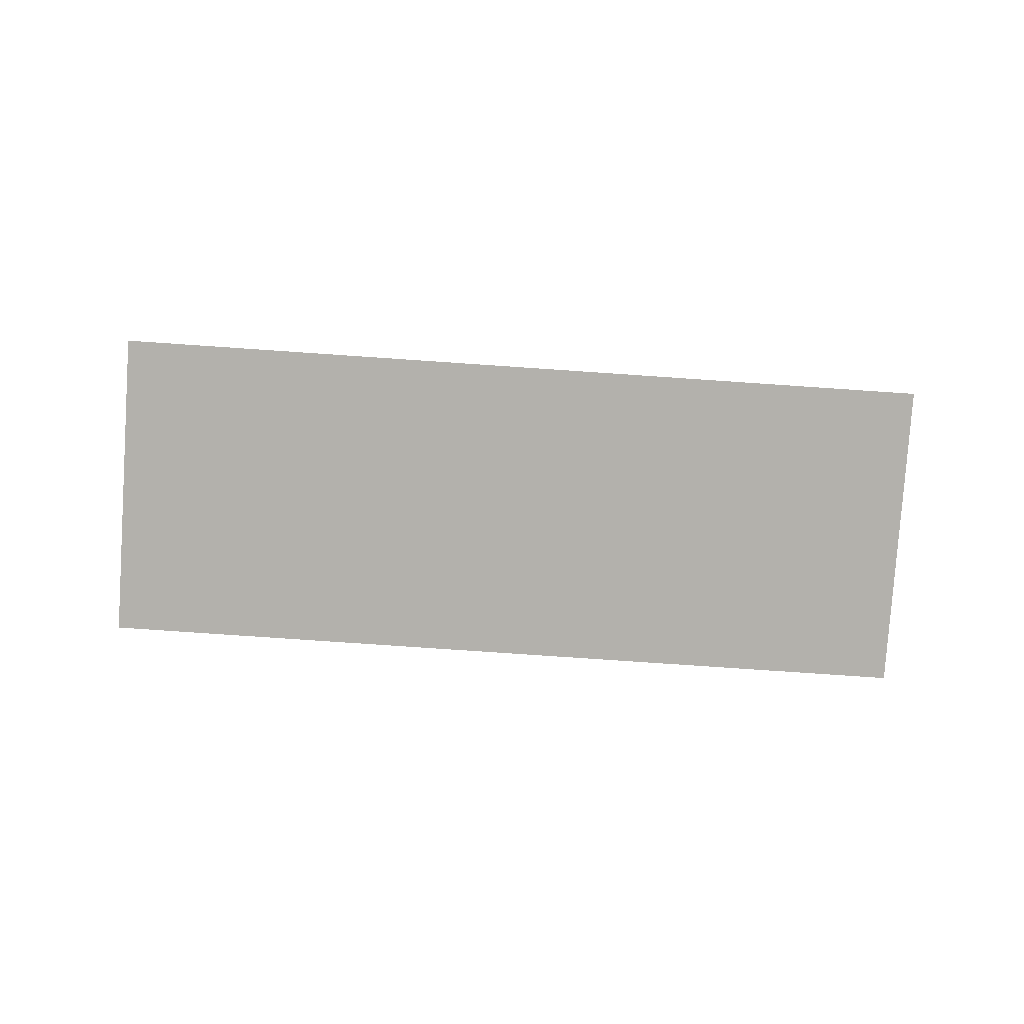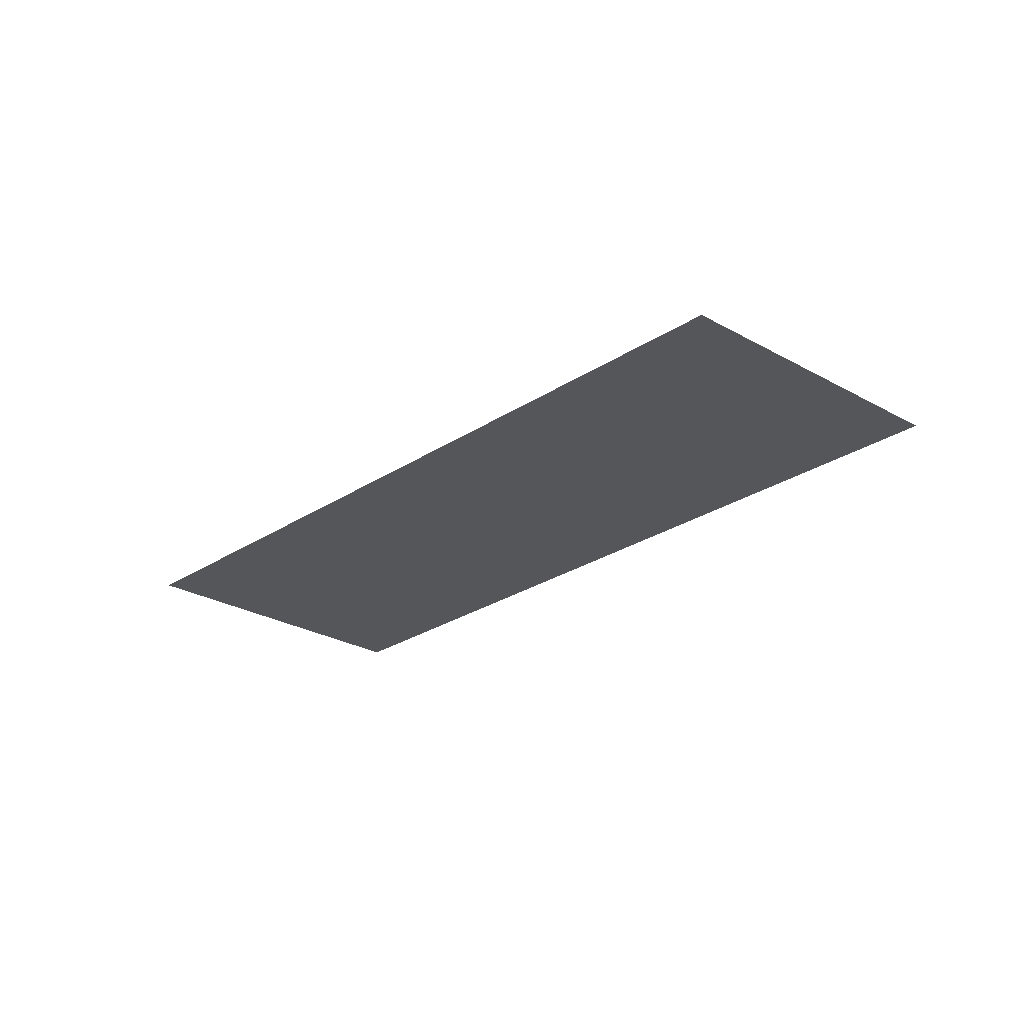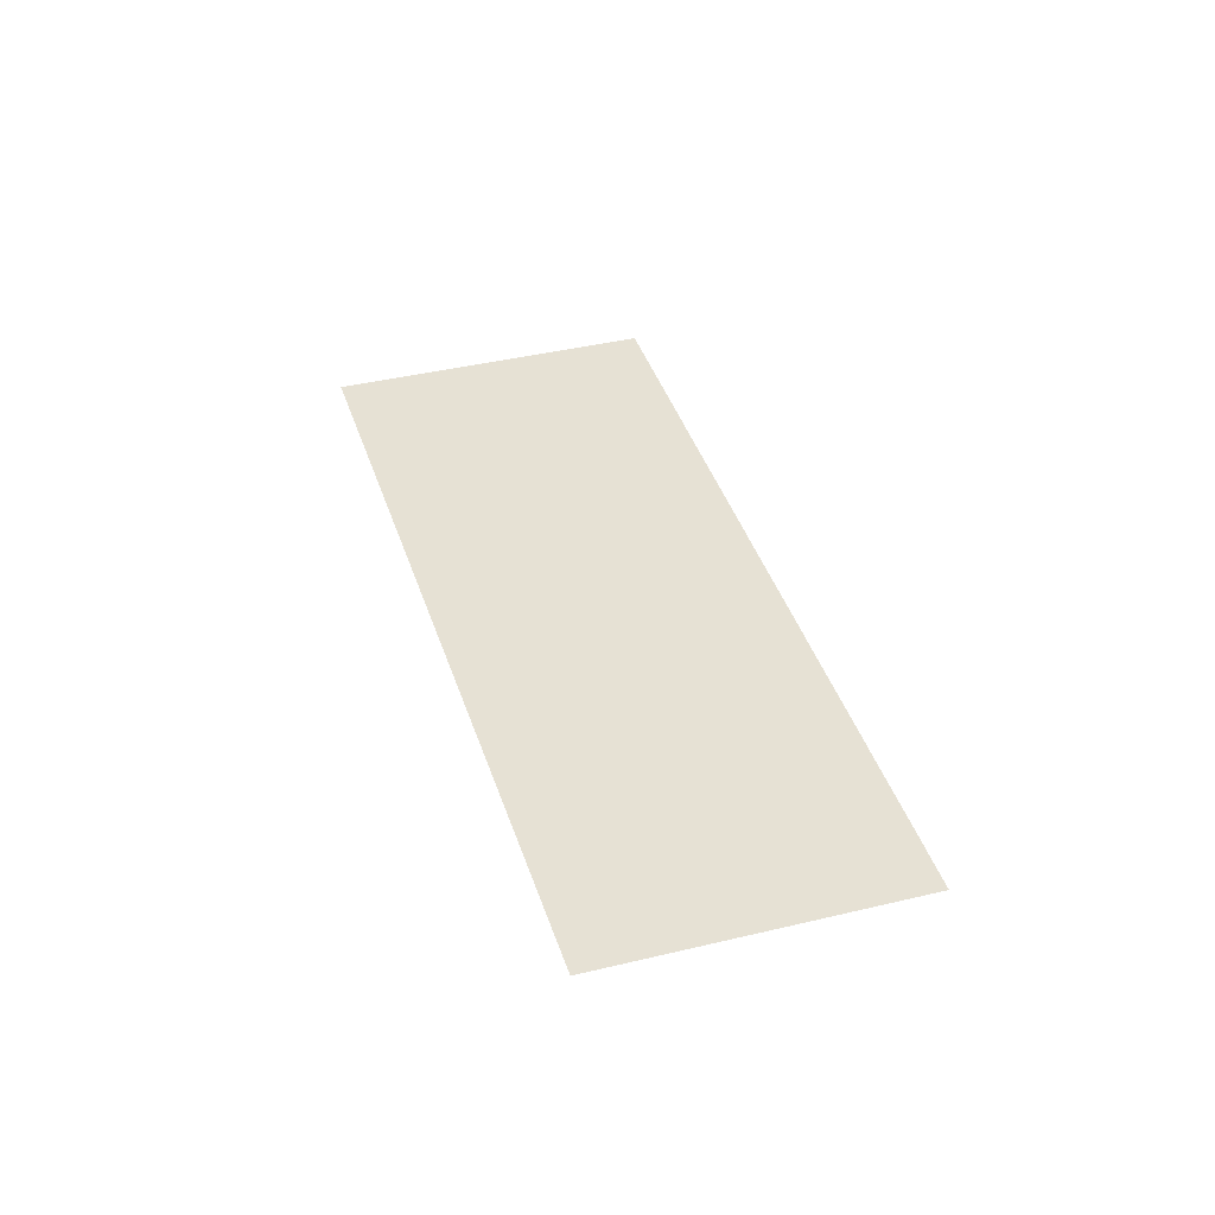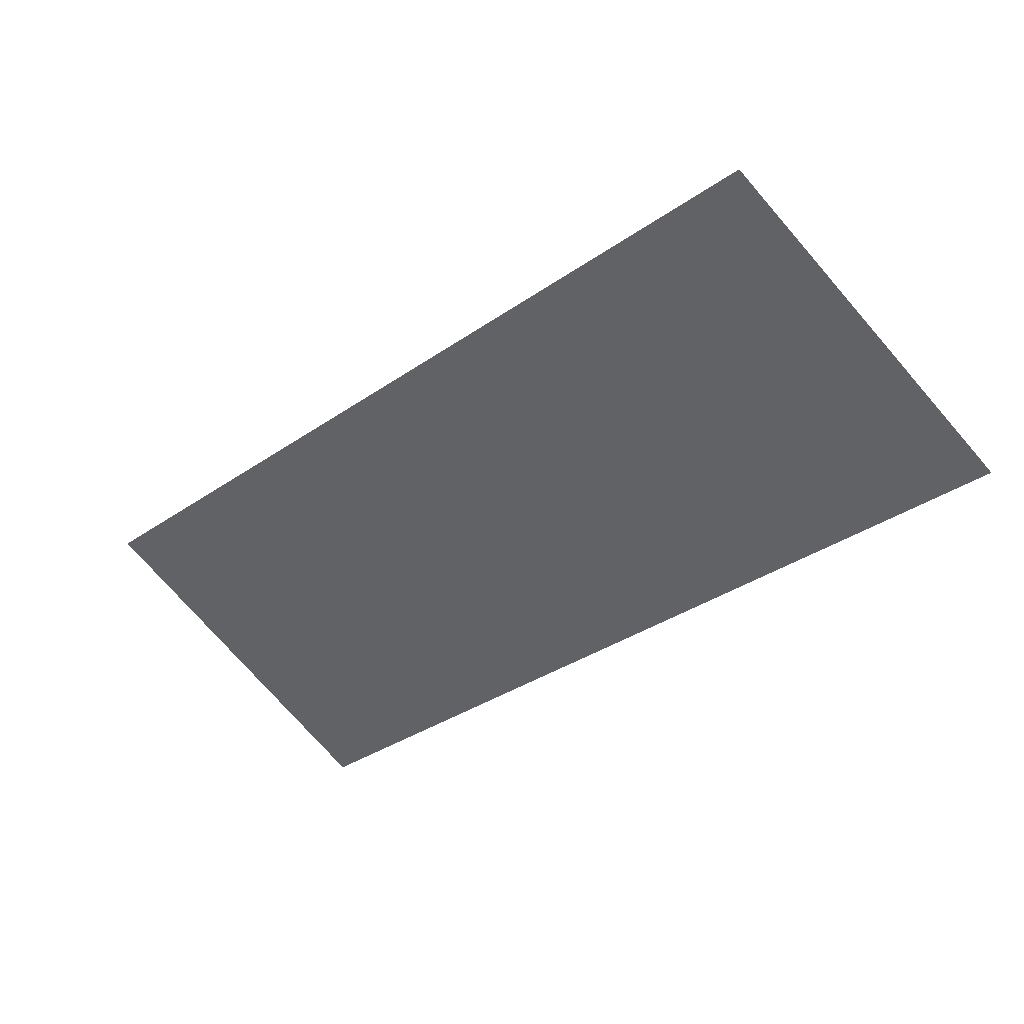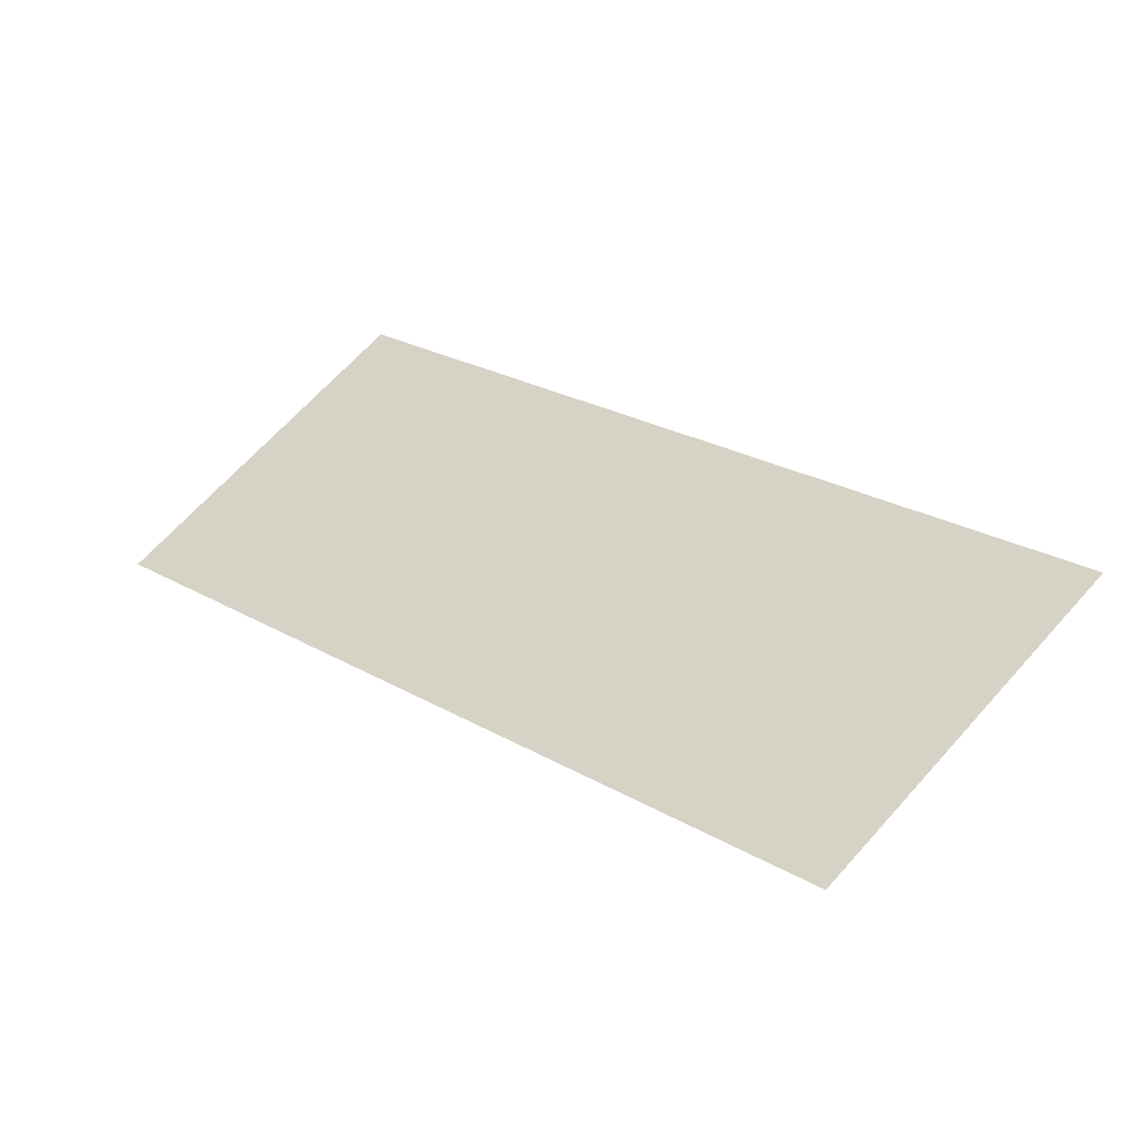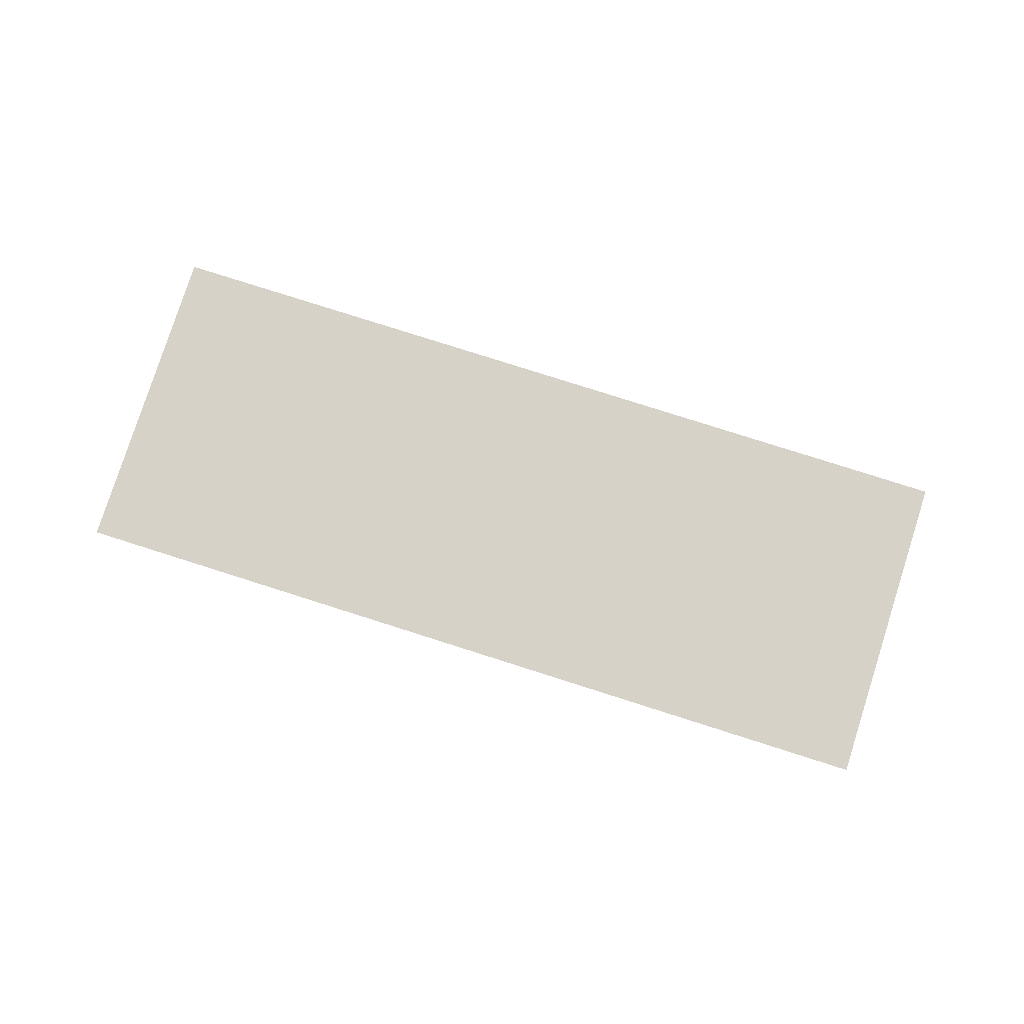
<metadata>
{"format":"obj","ext":"obj","renderer":"f3d","projection":"perspective","resolution":1024,"background":"white","views":[{"elev":-79.1,"azim":-48.9,"up":"+Y"},{"elev":-25.3,"azim":-177.9,"up":"+Y"},{"elev":39.3,"azim":-151.9,"up":"+Y"},{"elev":41.5,"azim":23.6,"up":"+Z"},{"elev":-49.0,"azim":-157.4,"up":"+Z"},{"elev":78.1,"azim":-27.3,"up":"+Y"}]}
</metadata>
<code>
v 3990 -25.6 -3024
v 4016 -25.6 -2998
v 4000 -25.6 -3034
v 4026 -25.6 -3008
v 4000 -25.6 -3034
v 4016 -25.6 -2998
f 1 2 3
f 4 5 6

</code>
